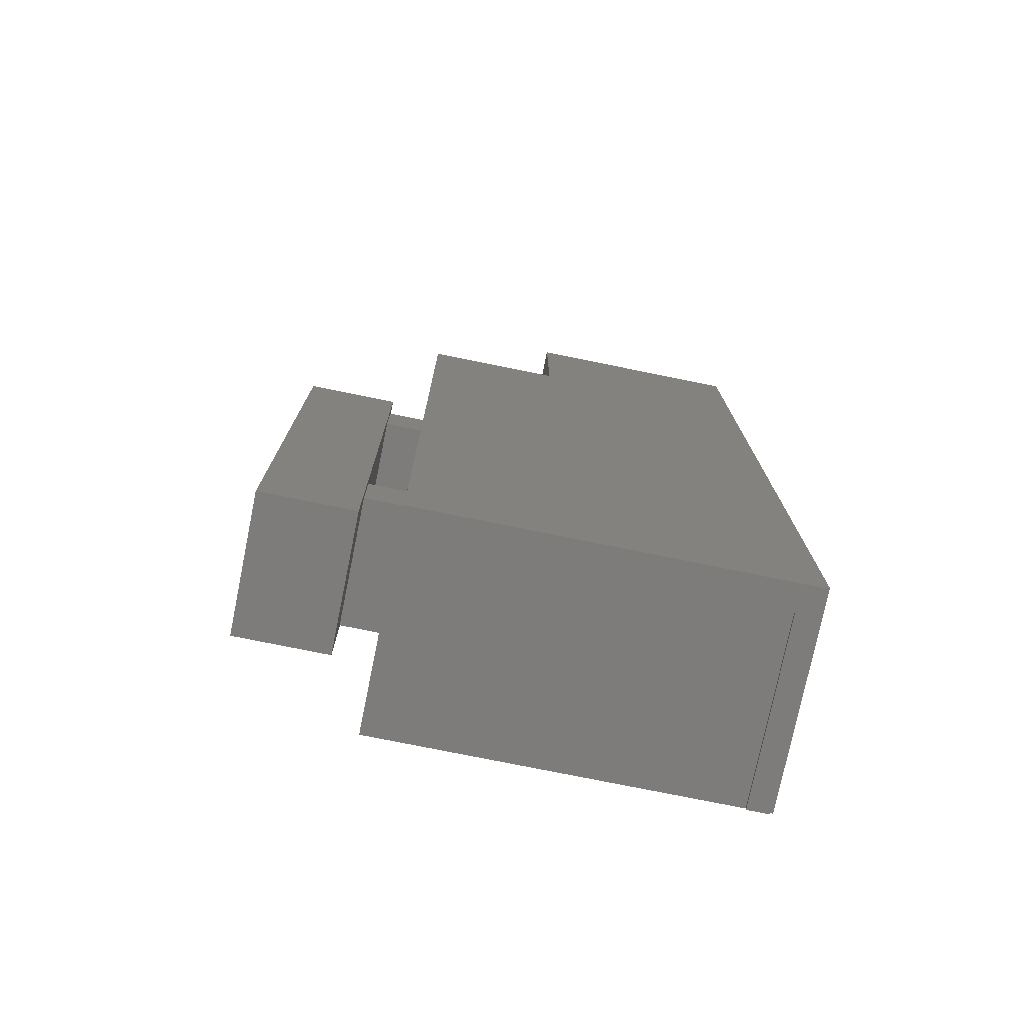
<metadata>
{"format":"stl","ext":"stl","renderer":"f3d","projection":"perspective","resolution":1024,"background":"white","views":[{"elev":-76.0,"azim":-11.5,"up":"+Y"}]}
</metadata>
<code>
# stl→obj: 403 verts, 822 faces
v -2.57 -3.41 0
v -2.57 -3.41 2.66
v -2.57 6.65 0
v -2.57 6.65 2.66
v -0.77 -3.41 0
v -0.77 -3.41 2.66
v -0.77 6.65 0
v -0.77 6.65 2.66
v -0.77 -1.83 0.06
v -0.77 -0.71 0.06
v -0.77 -1.83 2.51
v -0.77 -0.71 2.51
v -0.77 4.94 0.06
v -0.77 6.06 0.06
v -0.77 4.94 2.51
v -0.77 6.06 2.51
v 0 -1.83 0.06
v 0 -0.71 0.06
v 0 -1.83 2.51
v 0 -0.71 2.51
v 0 4.94 0.06
v 0 6.06 0.06
v 0 4.94 2.51
v 0 6.06 2.51
v 0 -7.015 3.346
v 0 -7.015 3.83
v 0 -6.96 3.346
v 0 -6.625 3.83
v 0 -3.605 3.83
v 0 -3.215 3.83
v 0 -0.195 3.83
v 0 0.195 3.83
v 0 3.315 3.83
v 0 3.705 3.83
v 0 6.825 3.83
v 0 7.215 3.83
v 0 7.08 3.346
v 0 7.215 3.346
v 0 -0.08 3.346
v 0 0 3.346
v 0 -0.08 0
v 0 -0.08 3.193
v 0 -0.08 3.293
v 0 -4.441e-16 3.193
v 0 -4.441e-16 3.293
v 0 -6.96 0
v 0 7.08 0
v 0 0 0
v 6.28 -7.015 3.346
v 6.28 -6.96 3.346
v 6.28 -6.96 0
v 6.28 -0.08 0
v 6.73 10.5 0
v 6.28 0 0
v 2.55 7.08 0
v 2.55 10.5 0
v 6.67 0 0
v 6.73 0 0
v 6.67 -0.08 0
v 6.67 -6.96 0
v 6.73 -0.08 0
v 6.73 -6.96 0
v 6.67 -7.015 0
v 6.28 -7.015 0
v 0.786 -0.08 3.193
v 0.786 -0.08 3.293
v 6.28 -0.08 3.346
v 0.786 -4.441e-16 3.193
v 0.786 -4.441e-16 3.293
v 6.28 0 3.346
v 2.55 7.08 3.346
v 2.55 7.215 3.346
v 2.55 7.215 3.83
v 6.67 7.215 3.83
v 6.67 6.825 3.83
v 6.67 0.195 3.83
v 6.67 3.315 3.83
v 6.67 0 3.83
v 6.73 0 3.83
v 6.73 10.5 3.83
v 2.55 10.5 3.83
v 6.67 3.705 3.83
v 6.67 -0.195 3.83
v 6.67 -6.625 3.83
v 6.67 -3.605 3.83
v 6.67 -6.96 3.83
v 6.73 -6.96 3.83
v 6.73 -0.08 3.83
v 6.67 -3.215 3.83
v 6.67 -0.08 3.83
v 6.67 -7.015 3.83
v 6.67 -7.015 3.77
v 6.67 -6.96 3.77
v 6.73 -3.41 1.11
v 6.73 -3.57 3.17
v 6.73 -3.41 1.28
v 6.73 -3.02 1.37
v 6.73 -0.08 1.28
v 6.73 -3.02 3.17
v 6.73 -6.82 1.11
v 6.73 -6.82 1.28
v 6.73 -3.57 1.37
v 6.73 -6.43 1.37
v 6.73 -6.43 3.17
v 6.73 -0.16 1.37
v 6.73 -0.16 3.17
v 6.73 -0.08 1.11
v 6.67 -0.08 1.11
v 6.67 -4.441e-16 1.11
v 6.67 -0.08 3.77
v 6.67 -0.08 1.28
v 6.67 0 3.77
v 6.67 -4.441e-16 1.28
v 6.73 0 1.11
v 6.73 0 1.28
v 6.73 10.44 1.11
v 6.73 10.44 1.28
v 6.73 7.41 1.37
v 6.73 7.41 3.17
v 6.73 6.805 1.37
v 6.73 0.335 1.37
v 6.73 0.335 3.17
v 6.73 3.295 3.17
v 6.73 3.845 1.37
v 6.73 3.295 1.37
v 6.73 3.845 3.17
v 6.73 6.805 3.17
v 6.73 10.37 1.37
v 6.73 10.37 3.17
v 6.73 -4.441e-16 1.28
v 6.73 -4.441e-16 1.11
v 6.67 -3.57 1.37
v 6.67 -3.605 1.37
v 6.67 -6.43 1.37
v 6.67 -6.43 3.17
v 6.67 -3.57 3.17
v 6.67 -3.605 3.17
v 6.67 -0.16 1.37
v 6.67 -0.195 1.37
v 6.67 -3.02 1.37
v 6.67 -3.02 3.17
v 6.67 -0.16 3.17
v 6.67 -0.195 3.17
v 6.67 3.295 1.37
v 6.67 0.335 1.37
v 6.67 0.335 3.17
v 6.67 3.295 3.17
v 6.67 6.805 1.37
v 6.67 3.845 1.37
v 6.67 3.845 3.17
v 6.67 6.805 3.17
v 6.67 10.37 1.37
v 6.67 7.41 1.37
v 6.67 7.41 3.17
v 6.67 10.37 3.17
v 6.67 -3.605 3.77
v 6.67 -6.625 3.77
v 6.67 -3.605 1.28
v 6.67 -6.625 1.28
v 0.06 -3.605 3.77
v 0.06 -3.605 3.346
v 6.28 -3.605 3.346
v 6.28 -3.605 1.28
v 6.67 -0.195 3.77
v 6.67 -3.215 3.77
v 6.67 -0.195 1.28
v 6.67 -3.215 1.28
v 0.06 -0.195 3.77
v 0.06 -0.195 3.346
v 6.28 -0.195 3.346
v 6.28 -0.195 1.28
v 6.67 0.195 3.77
v 6.67 3.315 1.28
v 6.67 0.195 1.28
v 6.67 3.315 3.77
v 6.67 3.705 3.77
v 6.67 6.825 1.28
v 6.67 3.705 1.28
v 6.67 6.825 3.77
v 6.67 7.215 3.77
v 6.67 10.44 1.28
v 6.67 7.215 1.28
v 6.67 10.44 3.77
v 0.06 -6.625 3.77
v 0.06 -6.625 3.346
v 6.28 -6.625 3.346
v 6.28 -6.625 1.28
v 0.06 -6.82 3.293
v 0.06 -6.9 3.346
v 0.06 -6.82 3.193
v 0.06 -3.55 0.06
v 0.06 -3.55 3.193
v 0.06 -6.9 0.06
v 0.06 -3.55 3.293
v 0.06 -3.55 3.346
v 6.28 -6.9 0.06
v 6.28 -6.9 3.346
v 6.28 -6.625 0.06
v 6.28 -6.625 1.11
v 6.28 -3.55 3.346
v 6.28 -3.55 0.06
v 6.28 -3.605 1.11
v 6.28 -3.605 0.06
v 0.06 -3.215 3.77
v 0.06 -3.215 3.346
v 6.28 -3.215 3.346
v 6.28 -3.215 1.28
v 0.06 -0.14 3.193
v 0.06 -1.83 2.51
v 0.06 -0.71 2.51
v 0.06 -1.83 0.06
v 0.06 -3.41 3.193
v 0.06 -0.71 0.06
v 0.06 -0.14 0.06
v 0.06 -3.41 3.293
v 0.06 -0.14 3.293
v 0.06 -0.14 3.346
v 0.06 -3.49 3.193
v 0.06 -3.49 0.06
v 0.06 -3.49 3.346
v 0.06 -3.49 3.293
v 6.28 -3.49 0.06
v 6.28 -3.49 3.346
v 6.28 -3.215 0.06
v 6.28 -3.215 1.11
v 6.28 -0.14 3.346
v 6.28 -0.14 0.06
v 6.28 -0.195 1.11
v 6.28 -0.195 0.06
v 0.06 3.315 3.77
v 0.06 0.195 3.77
v 0.06 0.195 3.346
v 6.28 0.195 3.346
v 6.28 0.195 1.28
v 6.28 3.315 1.28
v 0.06 3.315 3.346
v 6.28 3.315 3.346
v 0.06 6.825 3.77
v 0.06 3.705 3.77
v 0.06 3.705 3.346
v 6.28 3.705 3.346
v 6.28 3.705 1.28
v 6.28 6.825 1.28
v 0.06 6.825 3.346
v 6.28 6.825 3.346
v 2.61 10.44 3.77
v 2.61 7.215 3.77
v 2.61 7.215 3.346
v 6.28 7.215 3.346
v 6.28 7.215 1.28
v 6.28 10.44 1.28
v 6.28 10.44 1.11
v 6.67 10.44 0.06
v 6.67 10.44 1.11
v 2.61 10.44 0.06
v 0.786 -3.55 3.293
v 0.786 -3.55 3.193
v 6.67 -3.605 0.06
v 6.67 -6.625 0.06
v 0.786 -6.82 3.293
v 0.786 -6.82 3.193
v 6.67 -6.625 1.11
v 6.67 -3.605 1.11
v 0.1 -1.83 0.06
v 0.1 -1.83 2.51
v 6.67 -0.195 0.06
v 6.67 -3.215 0.06
v 0.1 -0.71 0.06
v 0.786 -3.49 3.293
v 0.786 -3.49 3.193
v 0.786 -3.41 3.193
v 0.786 -3.41 3.293
v 0.786 -0.14 3.293
v 0.786 -0.14 3.193
v 0.1 -0.71 2.51
v 6.67 -3.215 1.11
v 6.67 -0.195 1.11
v 0.06 4.94 2.51
v 0.06 0.06 3.193
v 0.06 4.94 0.06
v 0.06 6.06 0.06
v 0.06 7.02 0.06
v 0.06 6.06 2.51
v 0.06 7.02 3.193
v 0.06 7.02 3.346
v 0.06 7.02 3.293
v 0.06 0.06 0.06
v 0.06 0.06 3.293
v 0.06 0.06 3.346
v 6.28 0.06 3.346
v 6.28 0.06 0.06
v 6.28 0.195 0.06
v 6.28 0.195 1.11
v 6.28 3.315 1.11
v 6.28 7.02 3.346
v 6.28 7.02 0.06
v 6.28 6.825 1.11
v 6.28 6.825 0.06
v 6.28 3.705 0.06
v 6.28 3.315 0.06
v 6.28 3.705 1.11
v 2.55 7.02 3.346
v 2.61 7.08 3.346
v 2.61 7.08 0.06
v 6.28 7.08 3.346
v 6.28 7.08 0.06
v 6.28 7.215 0.06
v 6.28 7.215 1.11
v 6.67 7.215 1.11
v 6.67 7.215 0.06
v 6.67 3.315 0.06
v 6.67 0.195 0.06
v 4.44 7.02 0.06
v 6.67 6.825 0.06
v 6.67 3.705 0.06
v 4.44 7.08 0.06
v 3.54 7.08 0.06
v 3.54 7.02 0.06
v 0.1 6.06 0.06
v 0.1 4.94 0.06
v 2.55 7.02 0.06
v 0.1 -1.78 0.0601
v 0.1 -0.76 0.0601
v 0.1 -1.78 2.41
v 0.1 -0.76 2.41
v 0.1 4.94 2.51
v 0.786 0.06 3.293
v 0.786 0.06 3.193
v 0.786 7.02 3.193
v 0.786 7.02 3.293
v 0.1 6.06 2.51
v 6.67 0.195 1.11
v 6.67 3.315 1.11
v 6.67 3.705 1.11
v 6.67 6.825 1.11
v 4.44 7.02 2.14
v 3.54 7.02 2.14
v 4.44 7.08 2.14
v 3.54 7.08 2.14
v 0.1 4.99 0.0601
v 0.1 6.01 0.0601
v 0.1 4.99 2.41
v 0.1 6.01 2.41
v 0.06 -0.76 0.0601
v 0 -0.9 0.0601
v 0.06 -0.9 0.0601
v -0.83 -0.76 0.0601
v 0 -0.76 0.0601
v -0.83 -1.78 0.0601
v -0.83 -1.78 2.14
v 0 -1.78 2.41
v -0.77 -1.78 2.14
v -0.77 -1.78 2.41
v 0 -1.78 2.14
v 0.06 -1.78 2.14
v 0.06 -1.78 2.41
v -0.83 -1.78 2.41
v 0.06 -0.76 2.41
v 0.06 6.01 0.0601
v 0 5.87 0.0601
v 0.06 5.87 0.0601
v -0.83 6.01 0.0601
v 0 6.01 0.0601
v -0.83 4.99 0.0601
v -0.83 4.99 2.14
v 0 4.99 2.41
v -0.77 4.99 2.14
v -0.77 4.99 2.41
v 0 4.99 2.14
v 0.06 4.99 2.14
v 0.06 4.99 2.41
v -0.83 4.99 2.41
v 0.06 6.01 2.41
v -0.83 -1.83 2.51
v -0.83 -0.71 2.51
v -0.83 -0.76 2.41
v -0.83 -1.83 0.06
v -0.83 -0.71 0.06
v 0 -0.76 2.41
v -0.77 -0.76 2.41
v -0.83 -0.76 2.14
v -0.77 -0.76 2.14
v 0 -0.9 2.14
v 0.06 -0.9 2.14
v -0.83 4.94 2.51
v -0.83 6.06 2.51
v -0.83 6.01 2.41
v -0.83 4.94 0.06
v -0.83 6.06 0.06
v 0 6.01 2.41
v -0.77 6.01 2.41
v -0.83 6.01 2.14
v -0.77 6.01 2.14
v 0 5.87 2.14
v 0.06 5.87 2.14
v -2.51 6.59 0.06
v -0.83 -3.35 0.06
v -0.83 6.59 0.06
v -2.51 -3.35 0.06
v -0.83 6.59 2.6
v -0.83 -3.35 2.6
v -2.51 -3.35 2.6
v -2.51 6.59 2.6
f 1 2 3
f 3 2 4
f 2 1 5
f 6 2 5
f 1 3 5
f 5 3 7
f 3 4 7
f 7 4 8
f 4 2 6
f 8 4 6
f 9 5 7
f 10 9 7
f 6 5 9
f 8 6 11
f 8 11 12
f 13 10 7
f 14 13 7
f 12 10 13
f 8 12 15
f 8 16 7
f 8 15 16
f 16 14 7
f 13 15 12
f 9 11 6
f 9 10 17
f 17 10 18
f 11 9 17
f 19 11 17
f 10 12 18
f 18 12 20
f 12 11 19
f 20 12 19
f 13 14 21
f 21 14 22
f 15 13 21
f 23 15 21
f 14 16 22
f 22 16 24
f 16 15 23
f 24 16 23
f 25 26 27
f 27 26 28
f 27 28 29
f 29 30 27
f 27 30 31
f 31 32 27
f 27 32 33
f 33 34 27
f 27 34 35
f 35 36 27
f 37 36 38
f 27 36 39
f 37 40 36
f 40 39 36
f 41 20 42
f 39 43 27
f 21 40 23
f 43 44 27
f 44 42 27
f 44 43 45
f 42 19 27
f 41 46 17
f 41 17 18
f 42 20 19
f 37 23 40
f 47 48 21
f 40 21 48
f 47 21 22
f 24 47 22
f 37 47 24
f 37 24 23
f 17 27 19
f 20 41 18
f 27 17 46
f 25 27 49
f 49 27 50
f 27 46 51
f 50 27 51
f 46 41 51
f 51 41 52
f 52 53 51
f 54 48 47
f 54 47 55
f 54 55 56
f 54 56 53
f 54 53 52
f 57 53 58
f 51 53 57
f 51 57 59
f 60 61 62
f 51 61 60
f 61 51 59
f 60 63 51
f 51 63 64
f 41 42 52
f 52 42 65
f 52 65 66
f 66 43 39
f 66 39 67
f 66 67 52
f 42 44 65
f 65 44 68
f 44 45 68
f 68 45 69
f 45 43 66
f 69 45 66
f 39 40 67
f 67 40 70
f 40 48 54
f 70 40 54
f 47 37 55
f 55 37 71
f 37 38 71
f 71 38 72
f 38 36 72
f 73 36 74
f 72 36 73
f 36 35 75
f 74 36 75
f 33 32 76
f 77 33 76
f 78 79 76
f 79 80 76
f 80 81 73
f 80 74 75
f 34 82 75
f 80 75 82
f 80 77 76
f 80 82 77
f 73 74 80
f 75 35 34
f 34 33 77
f 82 34 77
f 32 31 83
f 76 32 83
f 29 28 84
f 85 29 84
f 86 87 84
f 87 88 84
f 30 89 83
f 88 83 89
f 88 85 84
f 88 89 85
f 90 83 88
f 83 31 30
f 30 29 85
f 89 30 85
f 28 26 91
f 84 28 91
f 26 25 49
f 92 26 49
f 64 63 49
f 63 92 49
f 92 91 26
f 64 49 51
f 51 49 50
f 92 63 60
f 93 92 60
f 62 86 93
f 60 62 93
f 62 87 86
f 94 62 61
f 95 96 97
f 96 98 97
f 97 99 95
f 87 62 100
f 87 100 101
f 100 62 94
f 95 102 96
f 87 101 103
f 87 103 104
f 88 87 95
f 105 97 98
f 88 95 99
f 88 106 98
f 88 99 106
f 106 105 98
f 101 102 103
f 107 94 61
f 101 96 102
f 104 95 87
f 59 108 61
f 61 108 107
f 108 59 57
f 109 108 57
f 110 111 112
f 112 113 57
f 113 109 57
f 111 113 112
f 58 78 112
f 57 58 112
f 58 114 78
f 114 115 78
f 115 79 78
f 114 58 53
f 116 114 53
f 80 117 53
f 118 119 120
f 117 116 53
f 79 115 121
f 79 122 80
f 79 121 122
f 122 123 80
f 124 125 117
f 125 121 115
f 120 124 117
f 123 126 80
f 126 127 80
f 124 126 125
f 118 120 117
f 128 118 117
f 119 129 80
f 127 119 80
f 80 129 117
f 129 128 117
f 127 120 119
f 115 117 125
f 123 125 126
f 56 81 53
f 53 81 80
f 55 71 56
f 56 71 72
f 56 72 73
f 56 73 81
f 52 67 54
f 54 67 70
f 66 65 68
f 69 66 68
f 78 83 90
f 110 112 90
f 112 78 90
f 78 76 83
f 110 90 88
f 110 88 98
f 110 98 111
f 91 92 93
f 84 91 86
f 86 91 93
f 113 111 98
f 130 113 98
f 96 130 98
f 108 109 107
f 107 109 131
f 107 131 94
f 103 102 132
f 133 103 132
f 134 103 133
f 104 103 135
f 135 103 134
f 102 95 136
f 132 102 136
f 137 136 95
f 137 95 104
f 104 135 137
f 97 105 138
f 139 97 138
f 140 97 139
f 99 97 141
f 141 97 140
f 105 106 142
f 138 105 142
f 143 142 106
f 143 106 99
f 99 141 143
f 109 113 131
f 131 113 130
f 115 114 116
f 117 115 116
f 121 125 144
f 145 121 144
f 122 121 146
f 146 121 145
f 125 123 147
f 144 125 147
f 123 122 147
f 147 122 146
f 124 120 148
f 149 124 148
f 126 124 150
f 150 124 149
f 120 127 151
f 148 120 151
f 127 126 151
f 151 126 150
f 118 128 152
f 153 118 152
f 119 118 154
f 154 118 153
f 128 129 155
f 152 128 155
f 129 119 155
f 155 119 154
f 96 94 131
f 130 96 131
f 101 100 94
f 96 101 94
f 156 137 157
f 157 137 135
f 157 135 134
f 134 133 158
f 134 158 159
f 134 159 157
f 160 161 162
f 156 160 162
f 163 158 162
f 158 133 162
f 133 137 162
f 137 156 162
f 137 133 132
f 136 137 132
f 164 143 165
f 165 143 141
f 165 141 140
f 140 139 166
f 140 166 167
f 140 167 165
f 168 169 170
f 164 168 170
f 171 166 170
f 166 139 170
f 139 143 170
f 143 164 170
f 143 139 138
f 142 143 138
f 146 172 147
f 145 173 174
f 172 145 174
f 175 173 144
f 175 144 147
f 175 147 172
f 172 146 145
f 144 173 145
f 150 176 151
f 149 177 178
f 176 149 178
f 179 177 148
f 179 148 151
f 179 151 176
f 176 150 149
f 148 177 149
f 154 180 155
f 153 181 182
f 180 153 182
f 183 181 152
f 183 152 155
f 183 155 180
f 180 154 153
f 152 181 153
f 156 157 160
f 160 157 184
f 185 184 186
f 186 184 157
f 186 157 159
f 186 159 187
f 163 187 159
f 158 163 159
f 188 189 190
f 191 192 190
f 161 160 188
f 193 191 190
f 194 195 188
f 195 161 188
f 160 185 188
f 160 184 185
f 189 193 190
f 185 189 188
f 196 197 198
f 187 197 186
f 198 197 199
f 163 162 200
f 163 200 201
f 202 201 203
f 163 201 202
f 187 163 199
f 187 199 197
f 199 163 202
f 161 195 162
f 162 195 200
f 164 165 168
f 168 165 204
f 205 204 206
f 206 204 165
f 206 165 167
f 206 167 207
f 171 207 167
f 166 171 167
f 208 209 210
f 211 209 212
f 213 214 210
f 214 208 210
f 208 212 209
f 169 168 215
f 216 217 215
f 217 169 215
f 168 205 215
f 168 204 205
f 212 218 211
f 218 219 211
f 205 220 215
f 221 215 220
f 222 223 224
f 207 223 206
f 224 223 225
f 171 170 226
f 171 226 227
f 228 227 229
f 171 227 228
f 207 171 225
f 207 225 223
f 225 171 228
f 169 217 170
f 170 217 226
f 175 172 230
f 230 172 231
f 232 231 233
f 233 231 172
f 233 172 174
f 233 174 234
f 235 234 174
f 173 235 174
f 230 236 237
f 175 230 237
f 235 173 237
f 173 175 237
f 179 176 238
f 238 176 239
f 240 239 241
f 241 239 176
f 241 176 178
f 241 178 242
f 243 242 178
f 177 243 178
f 238 244 245
f 179 238 245
f 243 177 245
f 177 179 245
f 183 180 246
f 246 180 247
f 248 247 249
f 249 247 180
f 249 180 182
f 249 182 250
f 251 250 182
f 181 251 182
f 251 246 252
f 253 254 252
f 246 253 252
f 181 183 251
f 183 246 251
f 246 255 253
f 189 185 197
f 197 185 186
f 256 200 195
f 201 200 256
f 257 192 201
f 201 256 257
f 191 201 192
f 194 256 195
f 258 198 259
f 203 198 258
f 196 198 191
f 191 198 203
f 191 203 201
f 193 196 191
f 197 196 189
f 189 196 193
f 194 188 260
f 256 194 260
f 188 190 261
f 260 188 261
f 190 192 261
f 261 192 257
f 198 199 259
f 259 199 262
f 199 202 262
f 262 202 263
f 202 203 258
f 263 202 258
f 220 205 223
f 223 205 206
f 209 211 264
f 265 209 264
f 266 224 267
f 229 224 266
f 222 224 214
f 214 224 229
f 214 229 227
f 268 222 214
f 213 268 214
f 211 222 264
f 219 222 211
f 268 264 222
f 220 269 221
f 223 269 220
f 270 269 223
f 270 223 222
f 270 222 218
f 222 219 218
f 218 212 270
f 270 212 271
f 212 215 271
f 271 215 272
f 215 221 269
f 272 215 269
f 273 226 217
f 227 226 273
f 274 208 227
f 227 273 274
f 214 227 208
f 216 273 217
f 216 215 272
f 273 216 272
f 215 212 271
f 272 215 271
f 212 208 271
f 271 208 274
f 213 210 268
f 268 210 275
f 210 209 265
f 275 210 265
f 224 225 267
f 267 225 276
f 225 228 276
f 276 228 277
f 228 229 266
f 277 228 266
f 278 279 280
f 281 282 283
f 284 278 283
f 284 279 278
f 230 231 236
f 282 285 286
f 282 284 283
f 282 286 284
f 279 287 280
f 288 232 289
f 232 236 231
f 288 236 232
f 288 240 236
f 240 238 239
f 240 244 238
f 288 244 240
f 288 285 244
f 288 286 285
f 289 232 290
f 290 232 233
f 291 290 292
f 234 290 233
f 292 290 293
f 235 237 241
f 235 241 242
f 293 242 294
f 243 245 295
f 243 295 296
f 297 296 298
f 243 296 297
f 299 300 301
f 242 243 301
f 293 235 242
f 294 301 300
f 242 301 294
f 234 235 293
f 234 293 290
f 301 243 297
f 236 240 237
f 237 240 241
f 244 285 245
f 245 285 302
f 295 245 302
f 255 246 247
f 303 255 248
f 248 255 247
f 304 255 303
f 303 248 305
f 305 248 249
f 306 305 307
f 250 305 249
f 307 305 308
f 250 251 308
f 250 308 305
f 308 251 252
f 254 253 309
f 309 253 310
f 311 292 312
f 300 292 311
f 291 292 313
f 313 292 300
f 313 300 299
f 314 299 315
f 298 299 314
f 313 299 298
f 313 298 296
f 255 291 313
f 255 313 316
f 307 316 306
f 253 316 307
f 253 307 310
f 255 316 253
f 317 291 255
f 304 317 255
f 318 291 317
f 319 320 291
f 282 291 321
f 319 291 282
f 281 319 282
f 280 291 320
f 287 291 280
f 318 321 291
f 308 252 309
f 309 252 254
f 260 261 257
f 256 260 257
f 263 258 262
f 262 258 259
f 322 264 268
f 323 322 268
f 265 264 322
f 275 265 324
f 275 325 268
f 275 324 325
f 325 323 268
f 322 324 265
f 277 266 276
f 276 266 267
f 269 270 271
f 272 269 271
f 272 271 274
f 273 272 274
f 278 280 320
f 326 278 320
f 289 327 288
f 290 327 289
f 328 327 290
f 328 290 291
f 328 291 279
f 291 287 279
f 279 284 328
f 328 284 329
f 284 286 329
f 329 286 330
f 286 288 327
f 330 286 327
f 321 302 285
f 282 321 285
f 281 283 319
f 319 283 331
f 283 278 326
f 331 283 326
f 292 293 312
f 312 293 332
f 293 294 332
f 332 294 333
f 294 300 311
f 333 294 311
f 299 301 315
f 315 301 334
f 301 297 334
f 334 297 335
f 297 298 314
f 335 297 314
f 302 321 318
f 336 302 337
f 337 302 318
f 295 302 336
f 296 336 313
f 295 336 296
f 304 303 317
f 338 303 305
f 316 305 306
f 339 303 338
f 317 303 339
f 338 305 316
f 307 308 310
f 310 308 309
f 340 320 319
f 341 340 319
f 326 320 340
f 331 326 342
f 331 343 319
f 331 342 343
f 343 341 319
f 340 342 326
f 337 317 339
f 318 317 337
f 338 316 336
f 336 316 313
f 335 314 334
f 334 314 315
f 333 311 332
f 332 311 312
f 322 323 344
f 345 322 346
f 346 322 344
f 347 322 345
f 347 345 348
f 349 322 347
f 349 350 322
f 351 352 353
f 354 352 351
f 350 352 322
f 352 354 322
f 324 355 356
f 322 355 324
f 354 355 322
f 357 350 349
f 323 325 358
f 344 323 358
f 325 324 358
f 358 324 356
f 327 328 329
f 330 327 329
f 339 338 337
f 337 338 336
f 340 341 359
f 360 340 361
f 361 340 359
f 362 340 360
f 362 360 363
f 364 340 362
f 364 365 340
f 366 367 368
f 369 367 366
f 365 367 369
f 365 369 340
f 342 370 371
f 340 370 342
f 369 370 340
f 372 365 364
f 341 343 373
f 359 341 373
f 343 342 373
f 373 342 371
f 357 374 375
f 376 357 375
f 377 374 349
f 377 349 378
f 376 378 347
f 349 347 378
f 378 376 375
f 349 374 357
f 348 379 380
f 381 348 382
f 382 348 380
f 347 348 381
f 347 381 376
f 354 351 383
f 383 351 379
f 383 379 348
f 383 348 345
f 346 384 383
f 345 346 383
f 384 346 344
f 356 384 358
f 358 384 344
f 355 384 356
f 384 355 383
f 383 355 354
f 379 351 380
f 380 351 353
f 353 352 382
f 380 353 382
f 382 352 381
f 381 352 350
f 376 381 357
f 357 381 350
f 372 385 386
f 387 372 386
f 388 385 364
f 388 364 389
f 387 389 362
f 364 362 389
f 389 387 386
f 364 385 372
f 363 390 391
f 392 363 393
f 393 363 391
f 362 363 392
f 362 392 387
f 369 366 394
f 394 366 390
f 394 390 363
f 394 363 360
f 361 395 394
f 360 361 394
f 395 361 359
f 371 395 373
f 373 395 359
f 370 395 371
f 395 370 394
f 394 370 369
f 390 366 391
f 391 366 368
f 368 367 393
f 391 368 393
f 393 367 392
f 392 367 365
f 387 392 372
f 372 392 365
f 378 396 377
f 388 396 378
f 396 397 377
f 389 396 388
f 398 396 389
f 396 399 397
f 400 398 386
f 400 386 401
f 386 385 401
f 375 388 378
f 377 401 374
f 385 375 401
f 388 375 385
f 375 374 401
f 401 377 397
f 386 398 389
f 401 397 402
f 402 397 399
f 396 403 402
f 399 396 402
f 398 400 403
f 396 398 403
f 400 401 403
f 403 401 402

</code>
